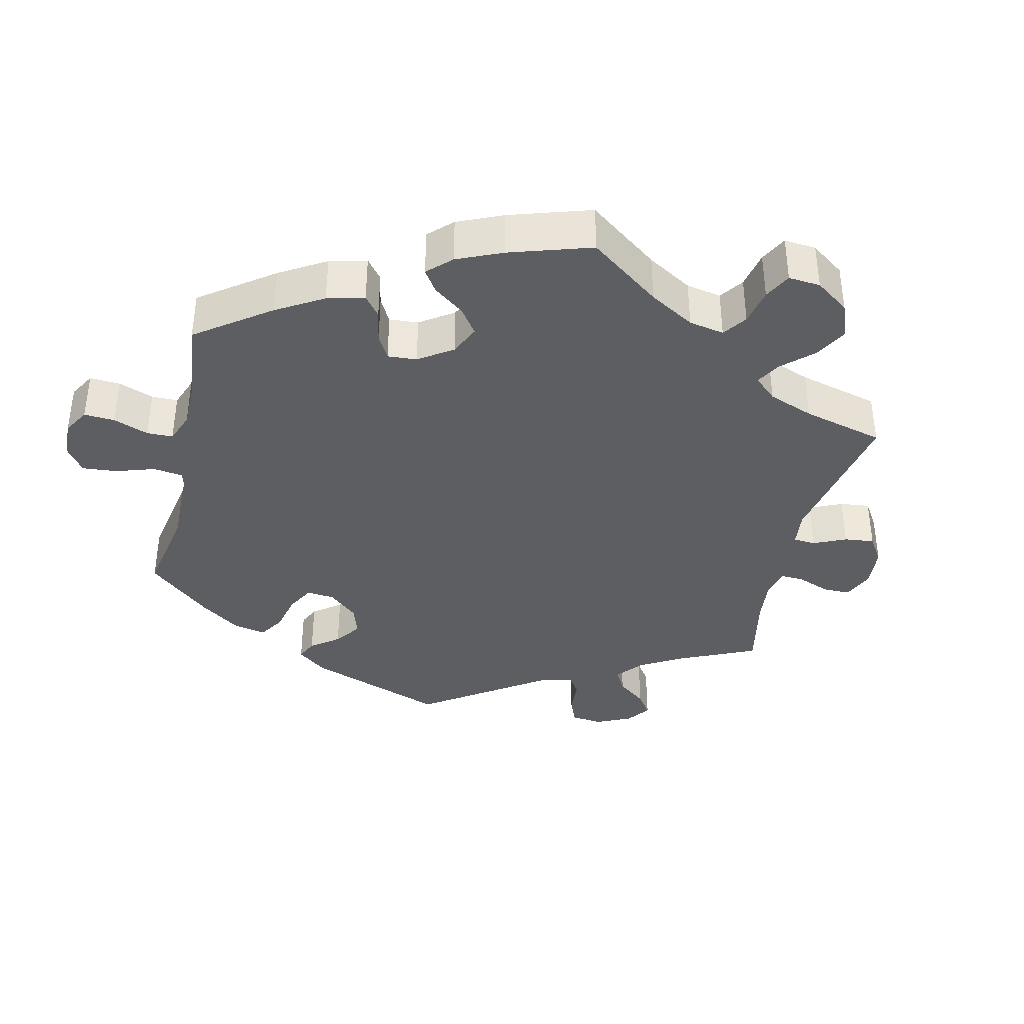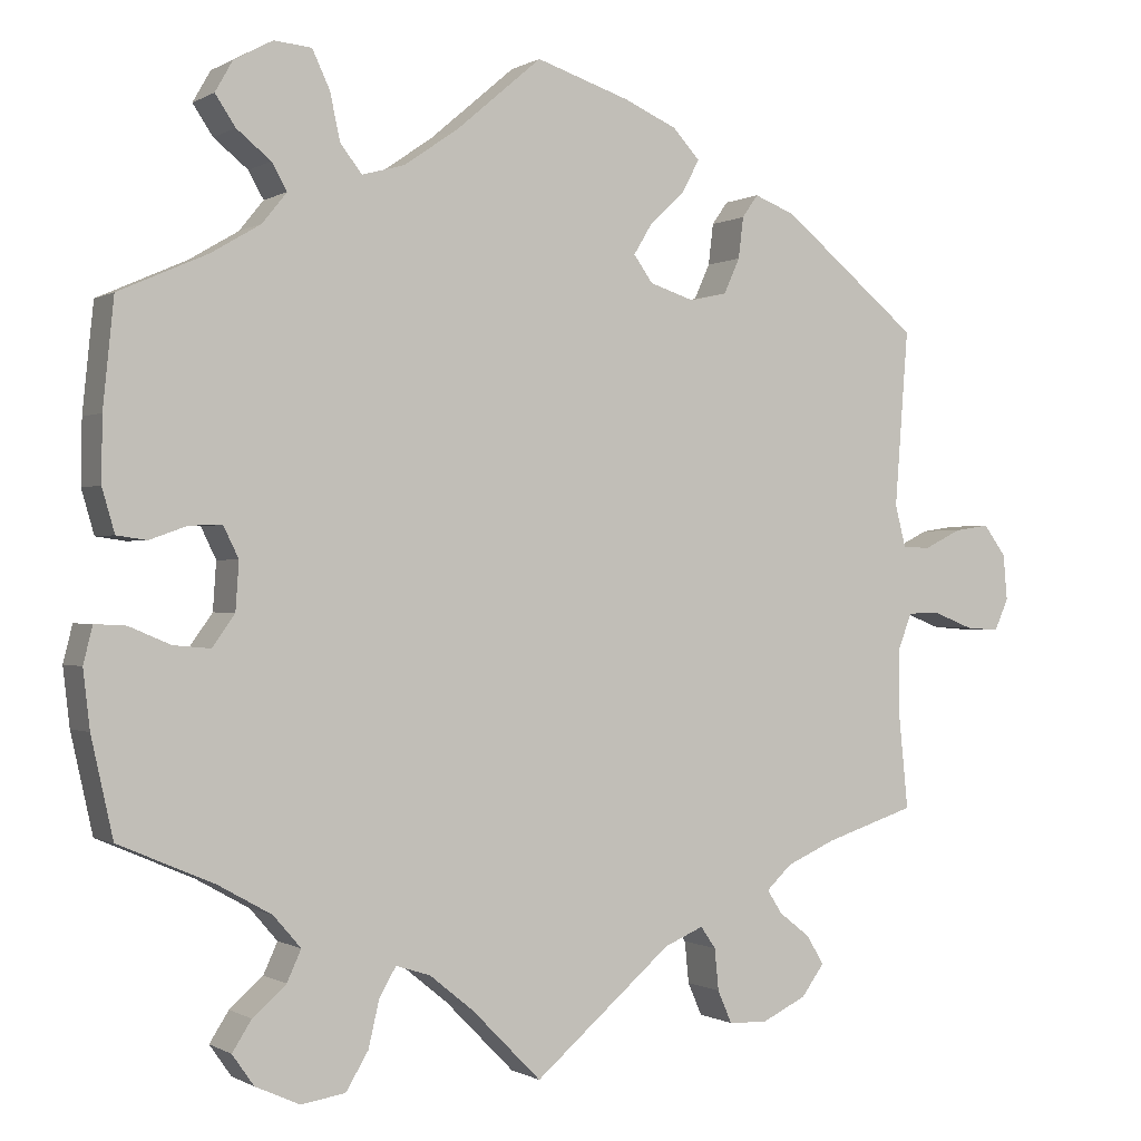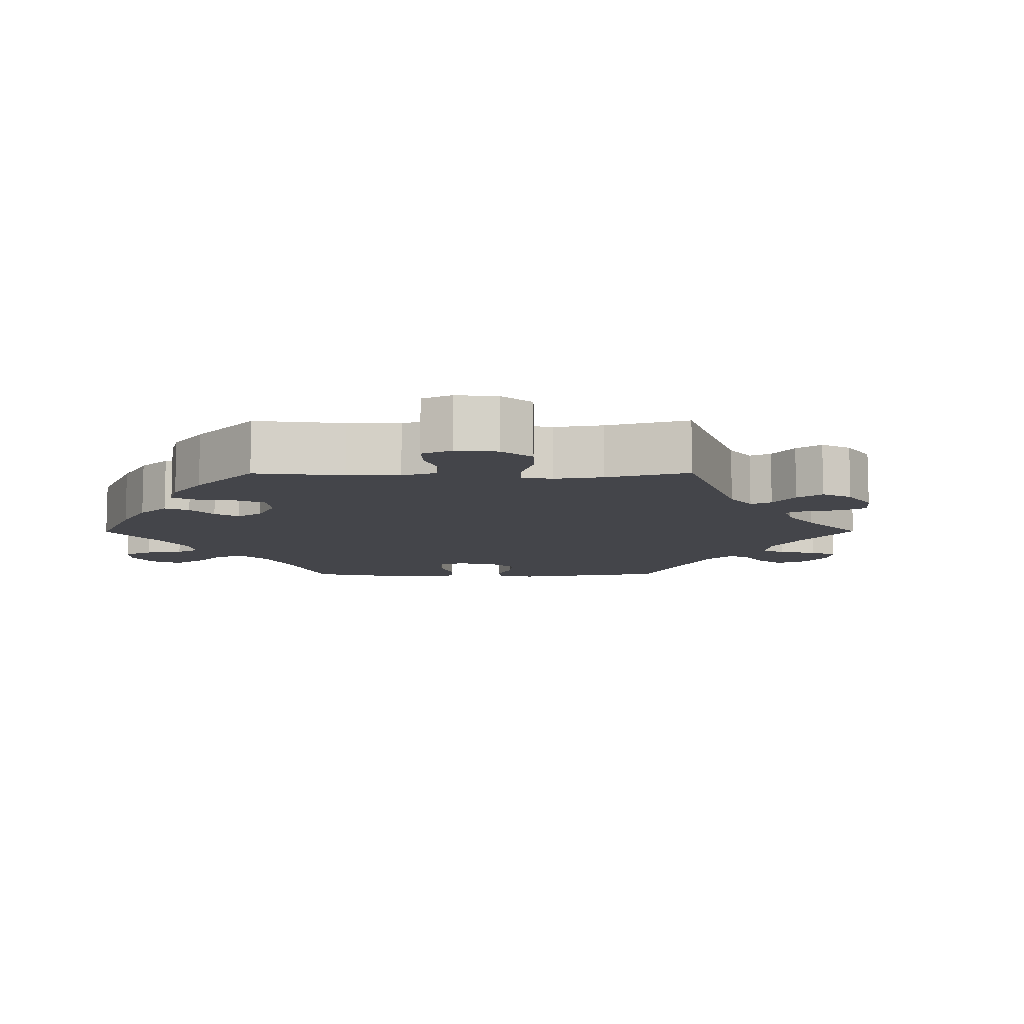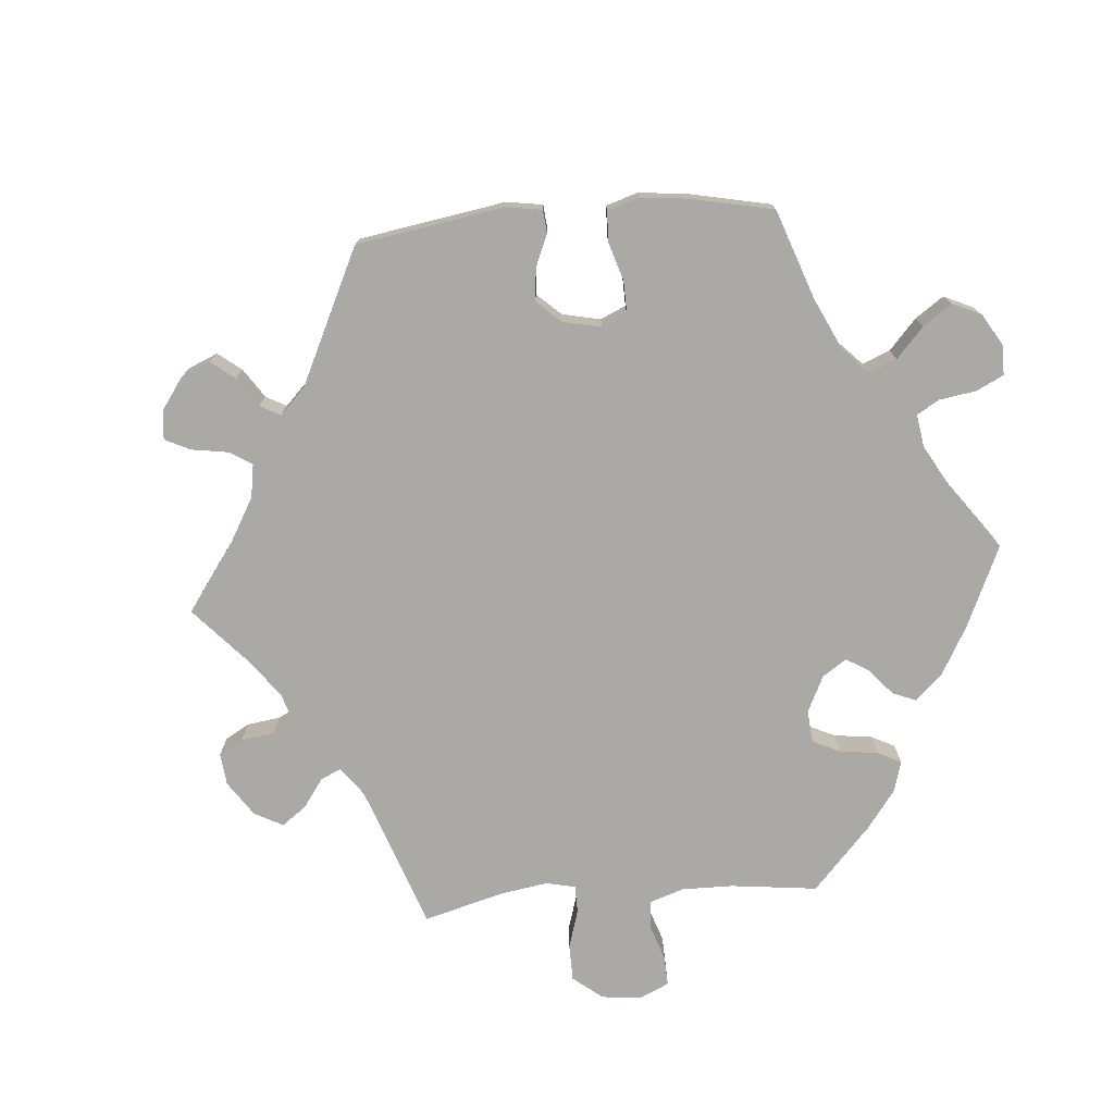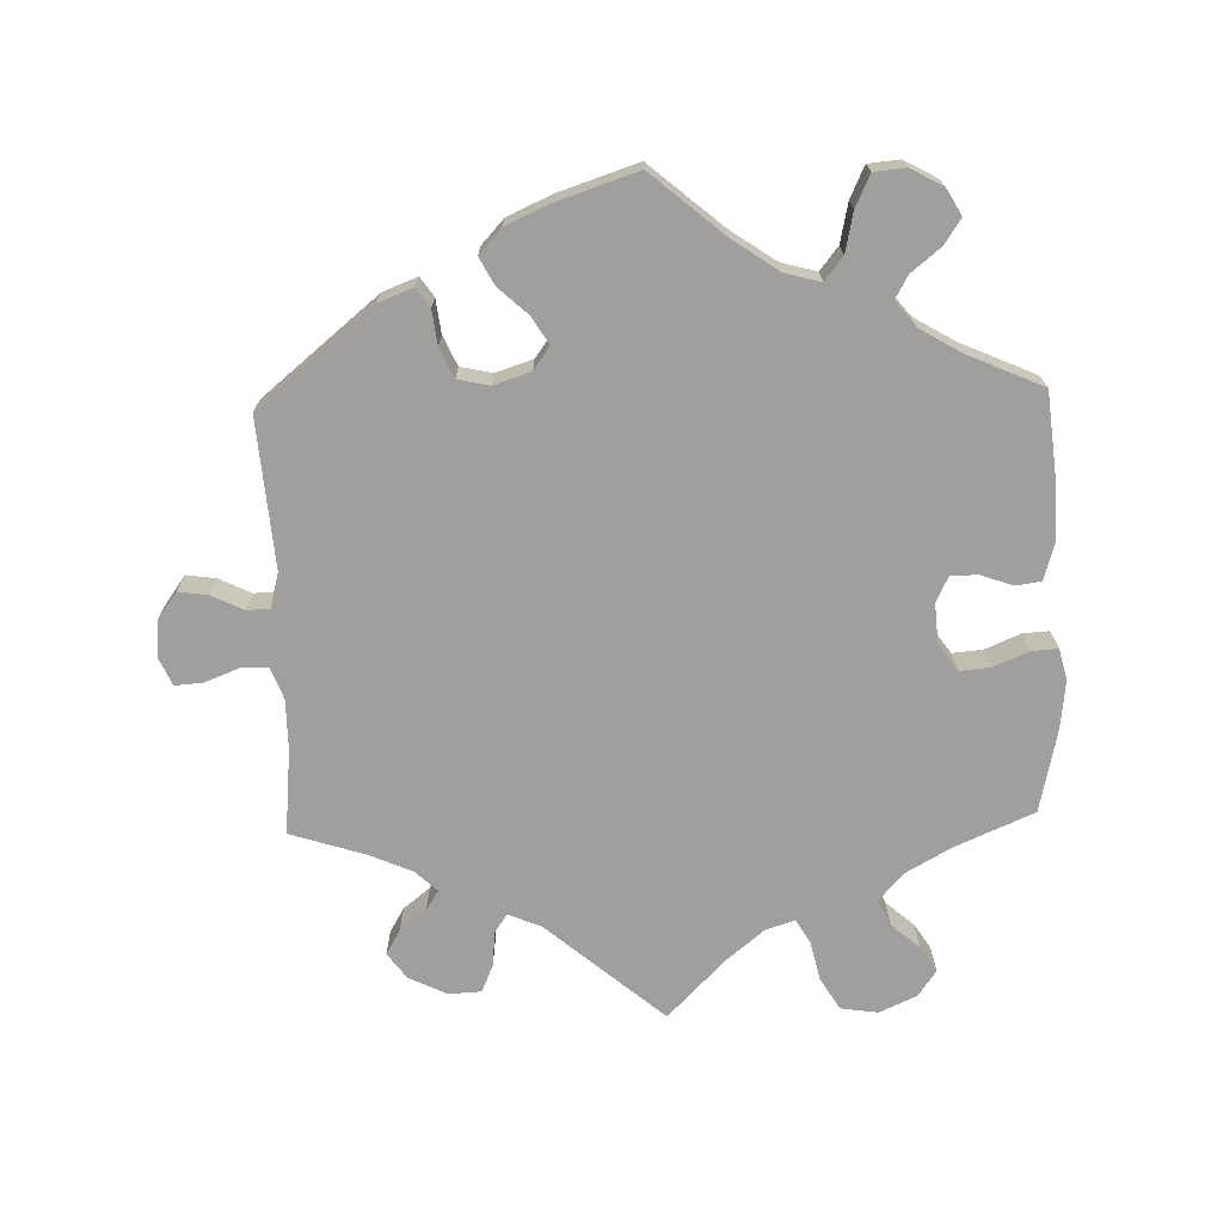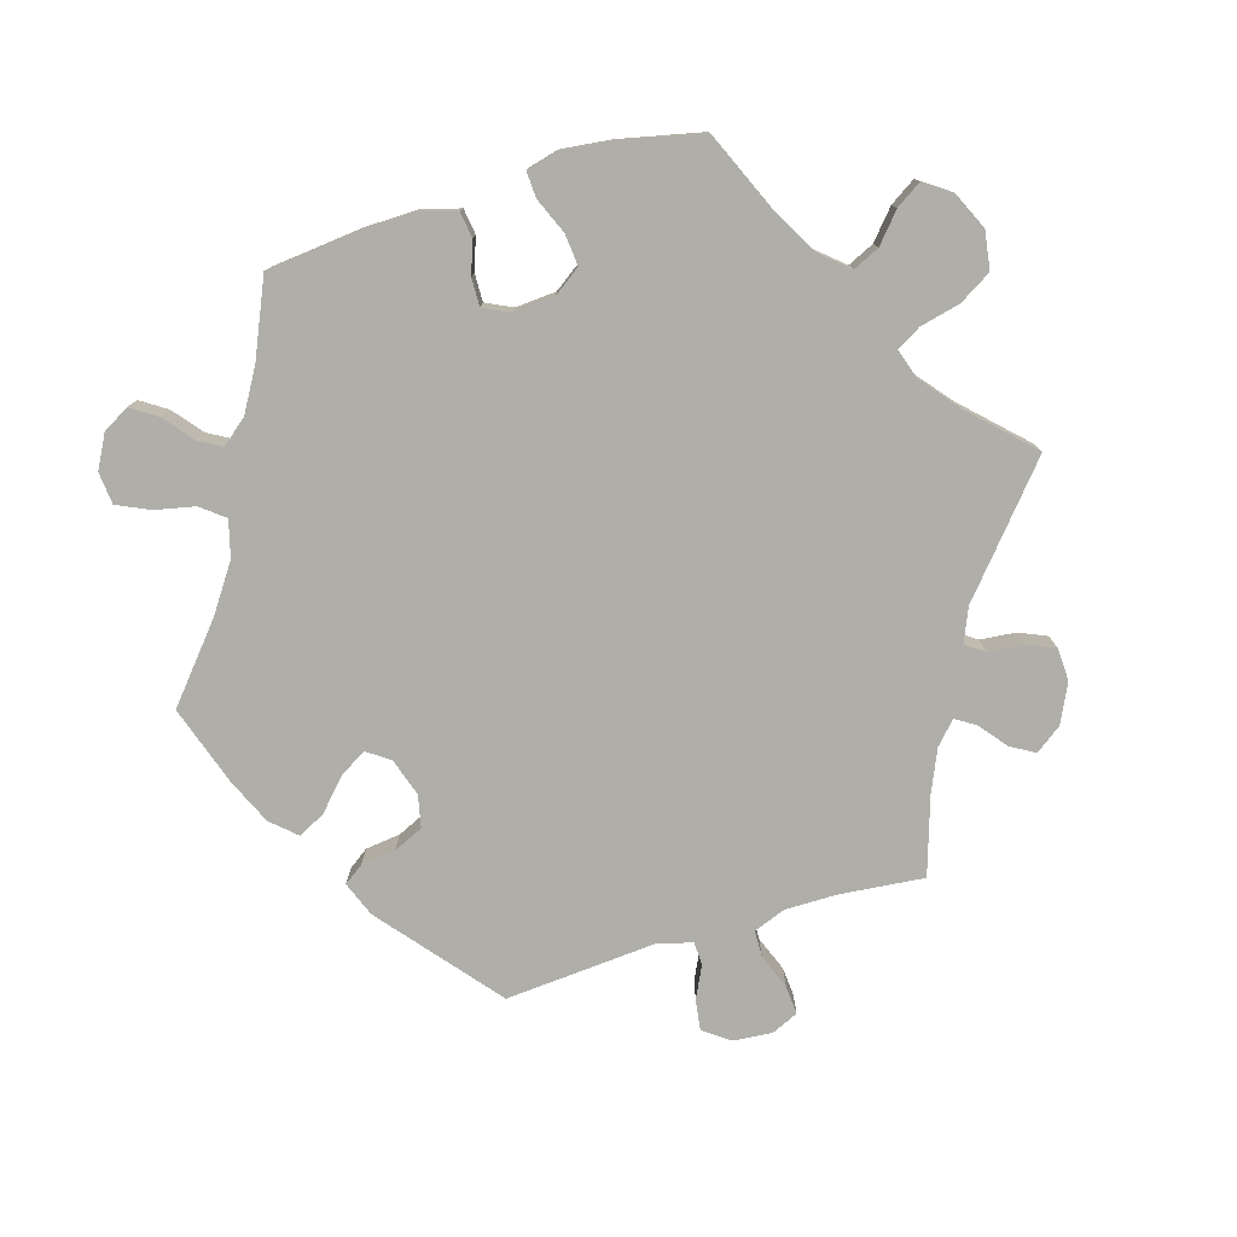
<metadata>
{"format":"obj","ext":"obj","renderer":"f3d","projection":"perspective","resolution":1024,"background":"white","views":[{"elev":-37.4,"azim":107.1,"up":"+Y"},{"elev":-0.3,"azim":152.5,"up":"+Z"},{"elev":-9.3,"azim":150.3,"up":"+Y"},{"elev":-75.3,"azim":-25.2,"up":"+Y"},{"elev":-71.3,"azim":1.8,"up":"+Y"},{"elev":-77.5,"azim":106.9,"up":"+Y"}]}
</metadata>
<code>
v -0.489 0.07 -0.169
v -0.489 0.07 -0.098
v -0.506 0.07 -0.053
v -0.544 0.07 -0.052
v -0.593 0.07 -0.071
v -0.633 0.07 -0.074
v -0.65 0.07 -0.036
v -0.645 0.07 0.019
v -0.618 0.07 0.055
v -0.576 0.07 0.049
v -0.531 0.07 0.027
v -0.498 0.07 0.028
v -0.485 0.07 0.078
v -0.501 0.07 0.289
v -0.337 0.07 0.423
v -0.288 0.07 0.442
v -0.269 0.07 0.415
v -0.263 0.07 0.366
v -0.244 0.07 0.324
v -0.199 0.07 0.314
v -0.146 0.07 0.331
v -0.123 0.07 0.363
v -0.146 0.07 0.401
v -0.188 0.07 0.44
v -0.208 0.07 0.478
v -0.176 0.07 0.513
v -0.113 0.07 0.541
v 0 0.07 0.578
v 0.102 0.07 0.491
v 0.167 0.07 0.446
v 0.218 0.07 0.432
v 0.244 0.07 0.465
v 0.256 0.07 0.521
v 0.277 0.07 0.566
v 0.322 0.07 0.57
v 0.368 0.07 0.545
v 0.389 0.07 0.508
v 0.365 0.07 0.472
v 0.324 0.07 0.439
v 0.306 0.07 0.407
v 0.335 0.07 0.371
v 0.394 0.07 0.336
v 0.5 0.07 0.289
v 0.513 0.07 0.162
v 0.514 0.07 0.086
v 0.499 0.07 0.034
v 0.463 0.07 0.029
v 0.418 0.07 0.045
v 0.379 0.07 0.046
v 0.361 0.07 0.009
v 0.365 0.07 -0.048
v 0.392 0.07 -0.086
v 0.436 0.07 -0.082
v 0.486 0.07 -0.061
v 0.523 0.07 -0.059
v 0.534 0.07 -0.103
v 0.526 0.07 -0.172
v 0.5 0.07 -0.289
v 0.386 0.07 -0.338
v 0.322 0.07 -0.374
v 0.289 0.07 -0.412
v 0.306 0.07 -0.449
v 0.346 0.07 -0.484
v 0.369 0.07 -0.52
v 0.343 0.07 -0.557
v 0.29 0.07 -0.581
v 0.237 0.07 -0.573
v 0.21 0.07 -0.528
v 0.197 0.07 -0.472
v 0.177 0.07 -0.438
v 0.136 0.07 -0.451
v 0.083 0.07 -0.494
v 0 0.07 -0.578
v -0.165 0.07 -0.437
v -0.212 0.07 -0.417
v -0.23 0.07 -0.443
v -0.235 0.07 -0.493
v -0.252 0.07 -0.532
v -0.298 0.07 -0.534
v -0.352 0.07 -0.508
v -0.379 0.07 -0.471
v -0.359 0.07 -0.437
v -0.321 0.07 -0.407
v -0.303 0.07 -0.379
v -0.334 0.07 -0.35
v -0.393 0.07 -0.324
v -0.501 0.07 -0.289
v -0.489 0 -0.169
v -0.489 0 -0.098
v -0.506 0 -0.053
v -0.544 0 -0.052
v -0.593 0 -0.071
v -0.633 0 -0.074
v -0.65 0 -0.036
v -0.645 0 0.019
v -0.618 0 0.055
v -0.576 0 0.049
v -0.531 0 0.027
v -0.498 0 0.028
v -0.485 0 0.078
v -0.501 0 0.289
v -0.337 0 0.423
v -0.288 0 0.442
v -0.269 0 0.415
v -0.263 0 0.366
v -0.244 0 0.324
v -0.199 0 0.314
v -0.146 0 0.331
v -0.123 0 0.363
v -0.146 0 0.401
v -0.188 0 0.44
v -0.208 0 0.478
v -0.176 0 0.513
v -0.113 0 0.541
v 0 0 0.578
v 0.102 0 0.491
v 0.167 0 0.446
v 0.218 0 0.432
v 0.244 0 0.465
v 0.256 0 0.521
v 0.277 0 0.566
v 0.322 0 0.57
v 0.368 0 0.545
v 0.389 0 0.508
v 0.365 0 0.472
v 0.324 0 0.439
v 0.306 0 0.407
v 0.335 0 0.371
v 0.394 0 0.336
v 0.5 0 0.289
v 0.513 0 0.162
v 0.514 0 0.086
v 0.499 0 0.034
v 0.463 0 0.029
v 0.418 0 0.045
v 0.379 0 0.046
v 0.361 0 0.009
v 0.365 0 -0.048
v 0.392 0 -0.086
v 0.436 0 -0.082
v 0.486 0 -0.061
v 0.523 0 -0.059
v 0.534 0 -0.103
v 0.526 0 -0.172
v 0.5 0 -0.289
v 0.386 0 -0.338
v 0.322 0 -0.374
v 0.289 0 -0.412
v 0.306 0 -0.449
v 0.346 0 -0.484
v 0.369 0 -0.52
v 0.343 0 -0.557
v 0.29 0 -0.581
v 0.237 0 -0.573
v 0.21 0 -0.528
v 0.197 0 -0.472
v 0.177 0 -0.438
v 0.136 0 -0.451
v 0.083 0 -0.494
v 0 0 -0.578
v -0.165 0 -0.437
v -0.212 0 -0.417
v -0.23 0 -0.443
v -0.235 0 -0.493
v -0.252 0 -0.532
v -0.298 0 -0.534
v -0.352 0 -0.508
v -0.379 0 -0.471
v -0.359 0 -0.437
v -0.321 0 -0.407
v -0.303 0 -0.379
v -0.334 0 -0.35
v -0.393 0 -0.324
v -0.501 0 -0.289
f 86 87 1
f 85 86 1 2
f 84 85 2 3
f 80 81 82 83
f 80 83 84
f 79 80 84
f 76 77 78 79
f 75 76 79 84
f 72 73 74
f 71 72 74 75
f 70 71 75 84
f 66 67 68 69
f 66 69 70
f 65 66 70
f 62 63 64 65
f 61 62 65 70
f 60 61 70 84
f 56 57 58 59
f 53 54 55 56
f 52 53 56 59
f 51 52 59 60
f 45 46 47 48
f 45 48 49
f 42 43 44 45
f 41 42 45 49
f 40 41 49 50
f 36 37 38 39
f 36 39 40
f 35 36 40
f 32 33 34 35
f 32 35 40
f 31 32 40 50
f 26 27 28 29
f 26 29 30
f 23 24 25 26
f 22 23 26 30
f 21 22 30 31
f 15 16 17 18
f 13 14 15 18
f 12 13 18 19
f 8 9 10 11
f 8 11 12
f 7 8 12
f 4 5 6 7
f 3 4 7 12
f 20 21 31 50
f 50 51 60 84
f 19 20 50 84
f 3 12 19 84
f 88 174 173
f 89 88 173 172
f 90 89 172 171
f 170 169 168 167
f 171 170 167
f 171 167 166
f 166 165 164 163
f 171 166 163 162
f 161 160 159
f 162 161 159 158
f 171 162 158 157
f 156 155 154 153
f 157 156 153
f 157 153 152
f 152 151 150 149
f 157 152 149 148
f 171 157 148 147
f 146 145 144 143
f 143 142 141 140
f 146 143 140 139
f 147 146 139 138
f 135 134 133 132
f 136 135 132
f 132 131 130 129
f 136 132 129 128
f 137 136 128 127
f 126 125 124 123
f 127 126 123
f 127 123 122
f 122 121 120 119
f 127 122 119
f 137 127 119 118
f 116 115 114 113
f 117 116 113
f 113 112 111 110
f 117 113 110 109
f 118 117 109 108
f 105 104 103 102
f 105 102 101 100
f 106 105 100 99
f 98 97 96 95
f 99 98 95
f 99 95 94
f 94 93 92 91
f 99 94 91 90
f 137 118 108 107
f 171 147 138 137
f 171 137 107 106
f 171 106 99 90
f 1 88 89 2
f 2 89 90 3
f 3 90 91 4
f 4 91 92 5
f 5 92 93 6
f 6 93 94 7
f 7 94 95 8
f 8 95 96 9
f 9 96 97 10
f 10 97 98 11
f 11 98 99 12
f 12 99 100 13
f 13 100 101 14
f 14 101 102 15
f 15 102 103 16
f 16 103 104 17
f 17 104 105 18
f 18 105 106 19
f 19 106 107 20
f 20 107 108 21
f 21 108 109 22
f 22 109 110 23
f 23 110 111 24
f 24 111 112 25
f 25 112 113 26
f 26 113 114 27
f 27 114 115 28
f 28 115 116 29
f 29 116 117 30
f 30 117 118 31
f 31 118 119 32
f 32 119 120 33
f 33 120 121 34
f 34 121 122 35
f 35 122 123 36
f 36 123 124 37
f 37 124 125 38
f 38 125 126 39
f 39 126 127 40
f 40 127 128 41
f 41 128 129 42
f 42 129 130 43
f 43 130 131 44
f 44 131 132 45
f 45 132 133 46
f 46 133 134 47
f 47 134 135 48
f 48 135 136 49
f 49 136 137 50
f 50 137 138 51
f 51 138 139 52
f 52 139 140 53
f 53 140 141 54
f 54 141 142 55
f 55 142 143 56
f 56 143 144 57
f 57 144 145 58
f 58 145 146 59
f 59 146 147 60
f 60 147 148 61
f 61 148 149 62
f 62 149 150 63
f 63 150 151 64
f 64 151 152 65
f 65 152 153 66
f 66 153 154 67
f 67 154 155 68
f 68 155 156 69
f 69 156 157 70
f 70 157 158 71
f 71 158 159 72
f 72 159 160 73
f 73 160 161 74
f 74 161 162 75
f 75 162 163 76
f 76 163 164 77
f 77 164 165 78
f 78 165 166 79
f 79 166 167 80
f 80 167 168 81
f 81 168 169 82
f 82 169 170 83
f 83 170 171 84
f 84 171 172 85
f 85 172 173 86
f 86 173 174 87
f 87 174 88 1

</code>
